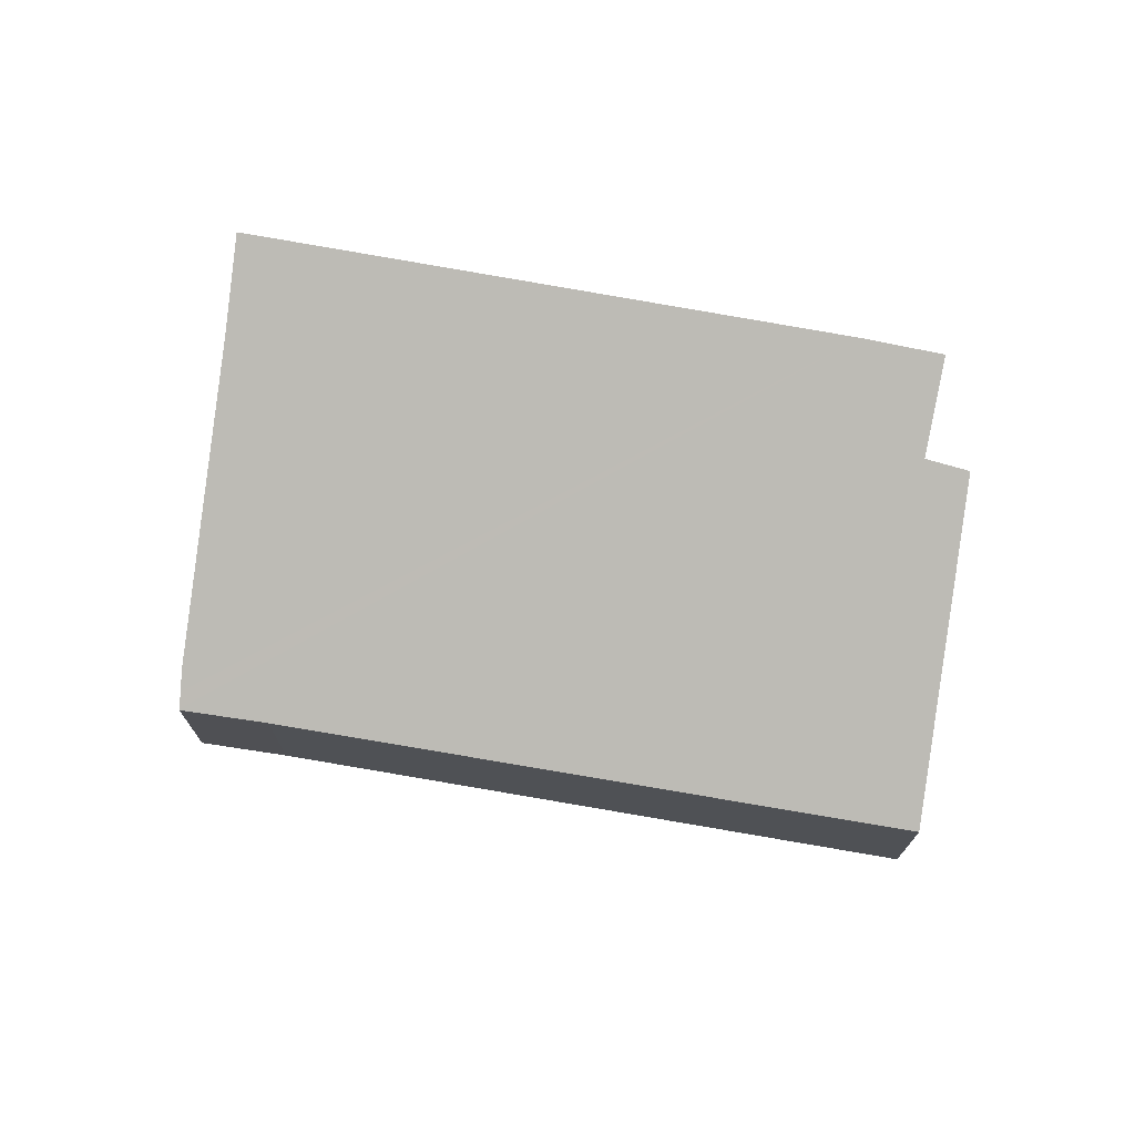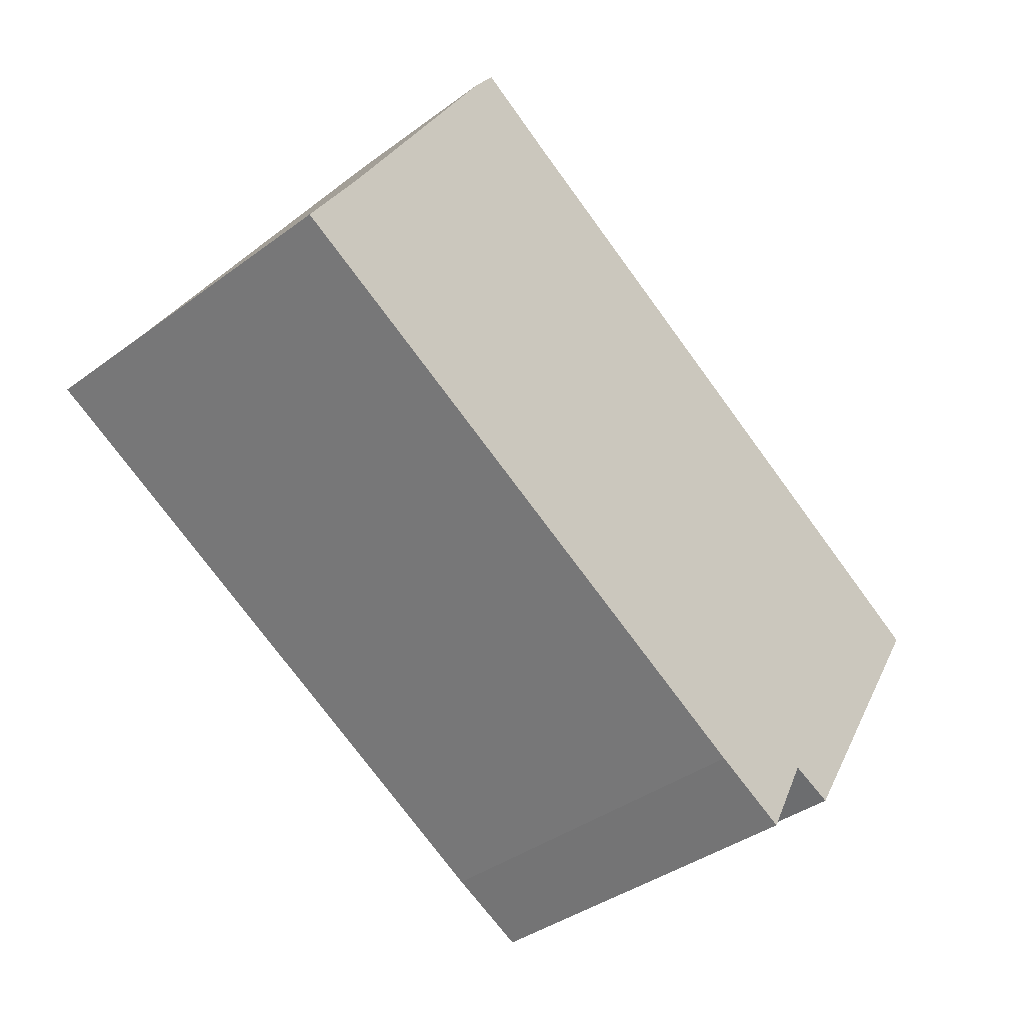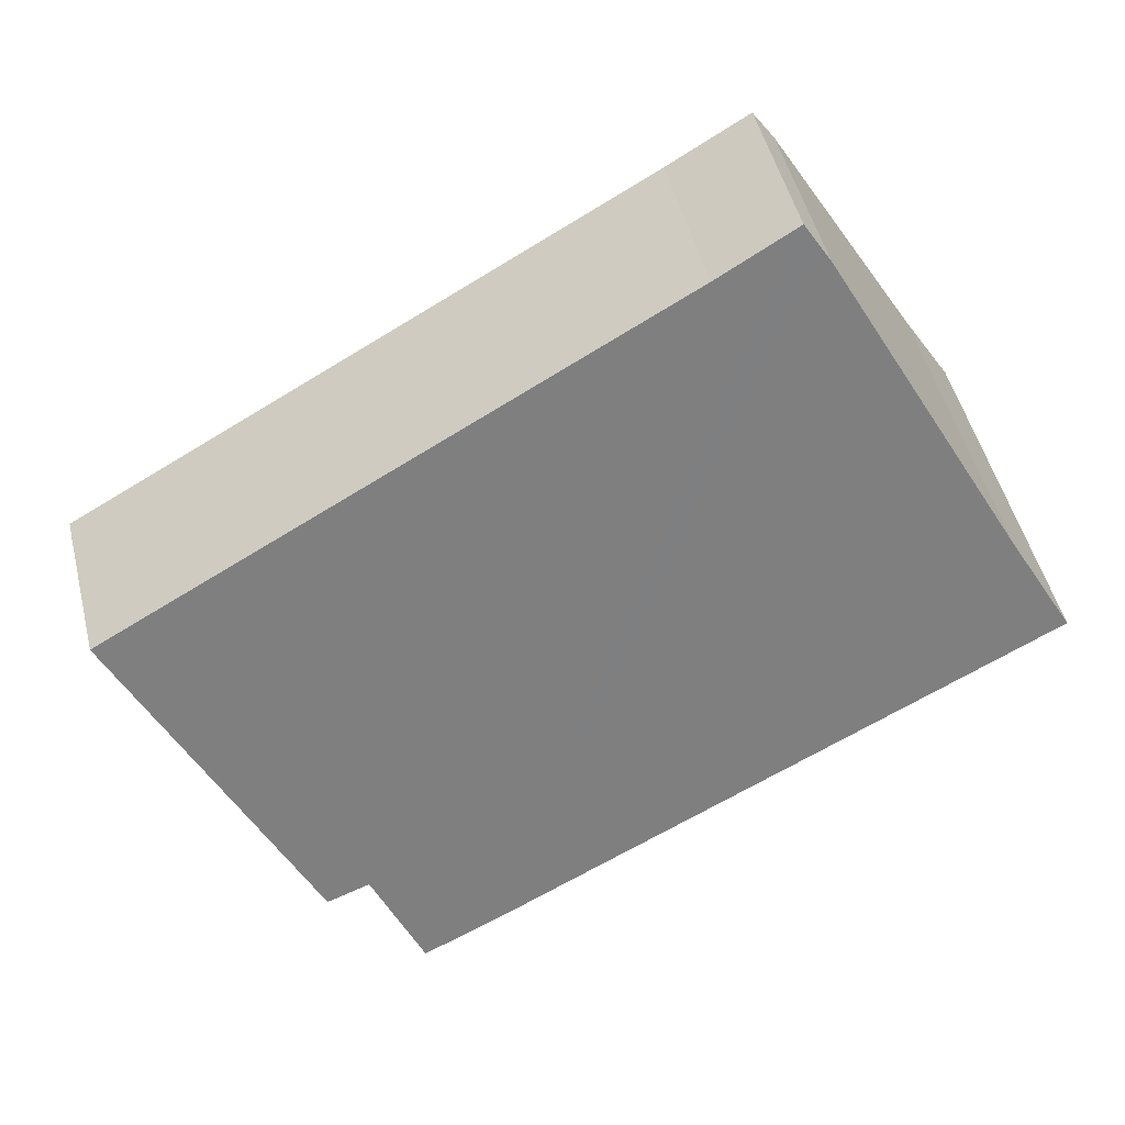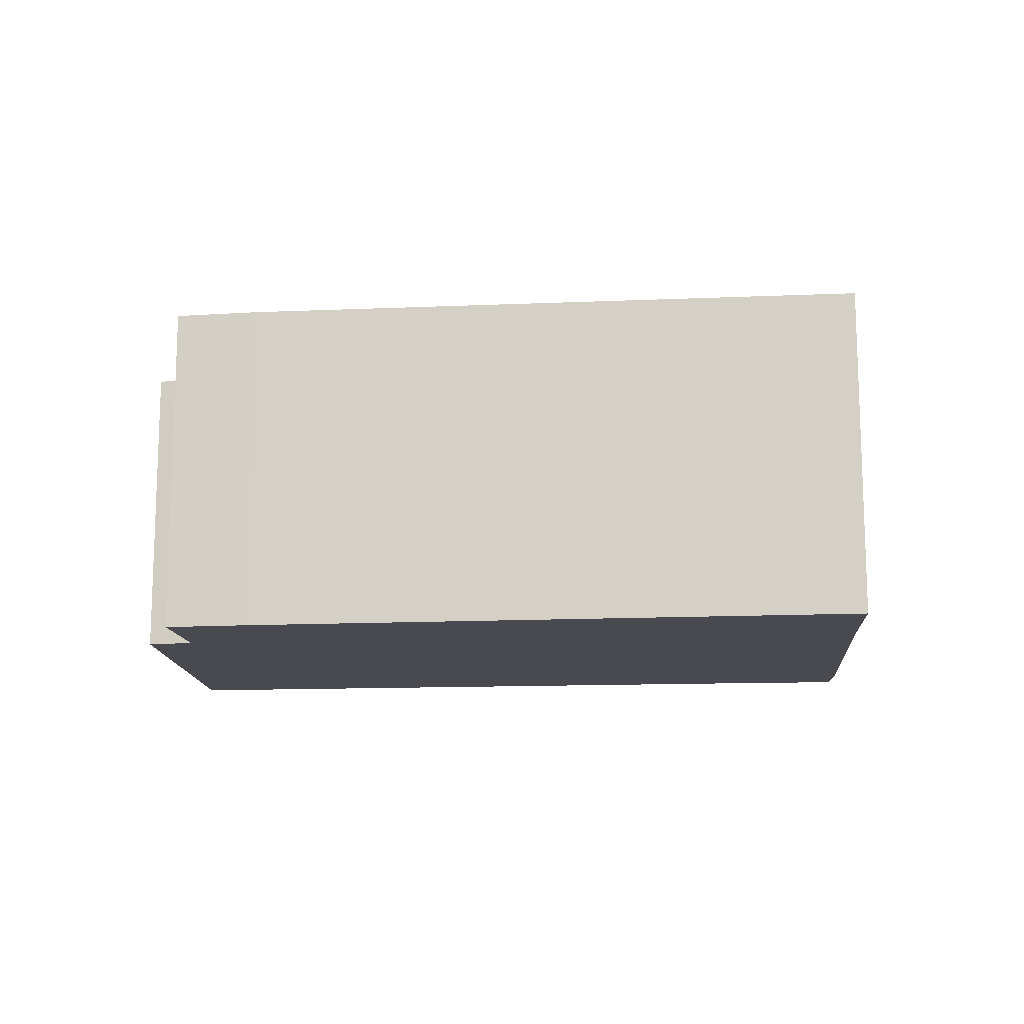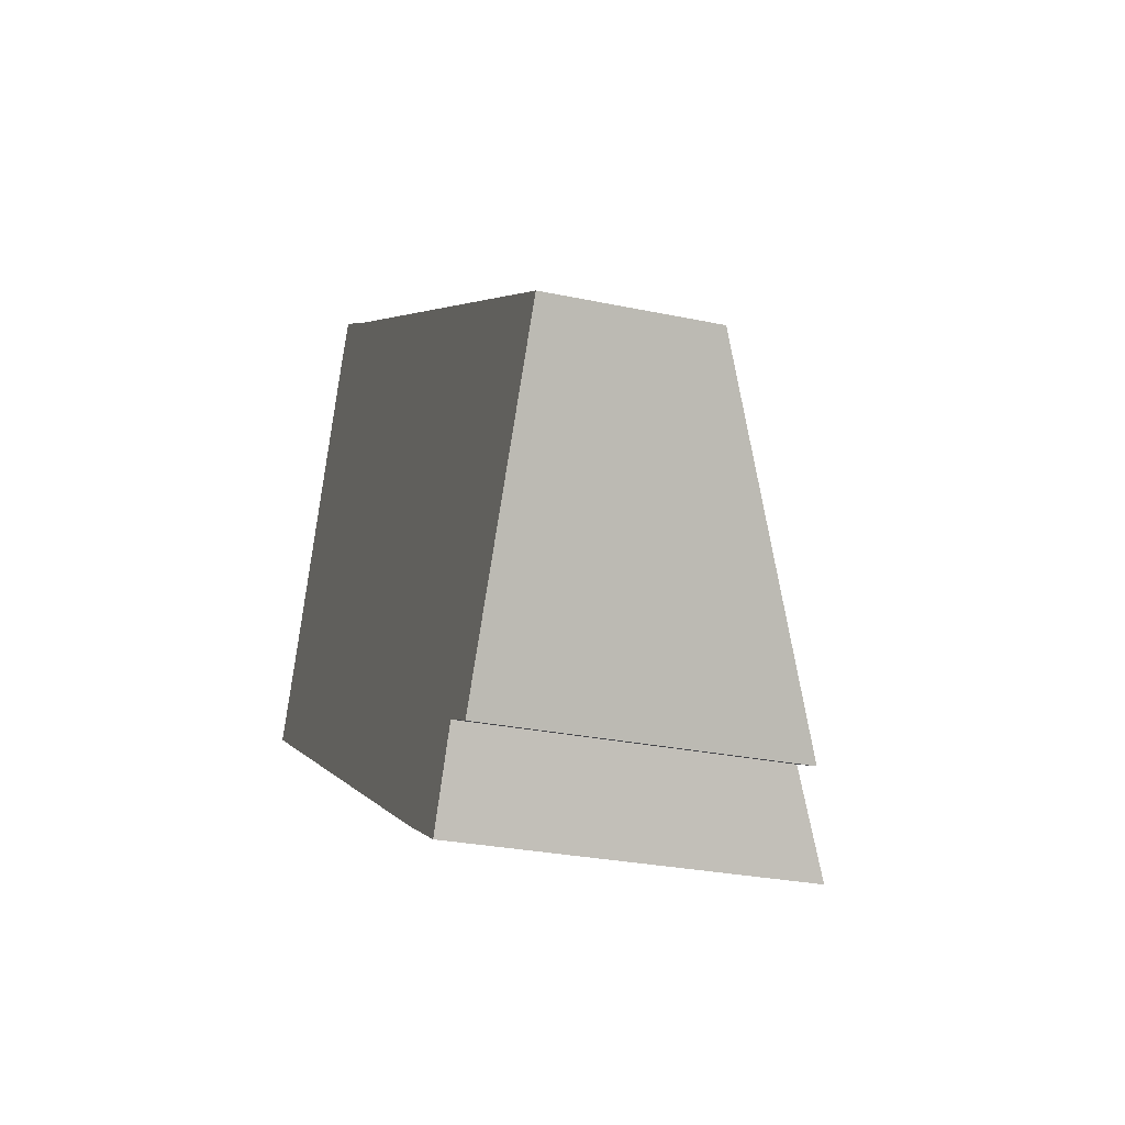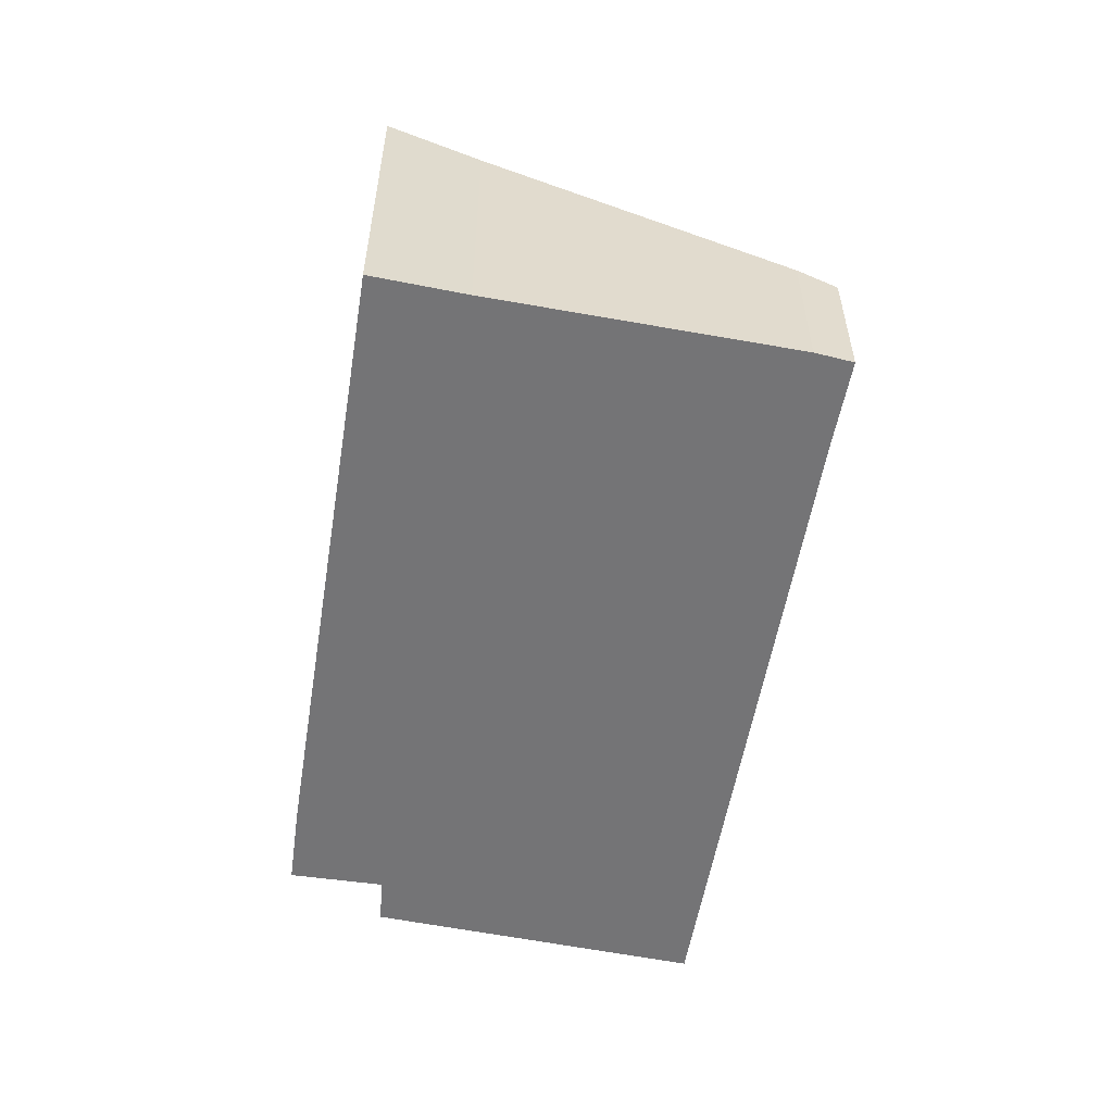
<metadata>
{"format":"obj","ext":"obj","renderer":"f3d","projection":"perspective","resolution":1024,"background":"white","views":[{"elev":72.7,"azim":39.0,"up":"+Y"},{"elev":-39.2,"azim":-47.4,"up":"+Z"},{"elev":50.3,"azim":165.9,"up":"+Z"},{"elev":-13.5,"azim":-145.6,"up":"+Y"},{"elev":-27.1,"azim":71.7,"up":"+Z"},{"elev":-56.3,"azim":-70.6,"up":"+Y"}]}
</metadata>
<code>
v  0.997 5.807 1.645
v  10.89 6.641 -5.896
v  0 6.601 4.042e-16
v  3.546 3.705 6.05
v  4.078 3.266 6.97
v  4.325 3.085 7.333
v  4.504 2.955 7.596
v  4.519 2.944 7.618
v  5.073 2.955 7.294
v  6.091 2.975 6.699
v  17.51 3.091 0.31
v  13.24 5.85 -4.981
v  14.08 5.82 -5.343
v  12.37 6.63 -6.655
v  0 0 0
v  0.997 -1.007e-16 1.645
v  3.546 -3.705e-16 6.05
v  4.078 -4.268e-16 6.97
v  4.325 -4.49e-16 7.333
v  4.519 -4.665e-16 7.618
v  4.504 -4.651e-16 7.596
v  6.091 -4.102e-16 6.699
v  5.073 -4.466e-16 7.294
v  17.51 -1.898e-17 0.31
v  14.08 3.272e-16 -5.343
v  12.37 4.075e-16 -6.655
v  13.24 3.05e-16 -4.981
v  10.89 3.61e-16 -5.896
g defaultobject
f 1 2 3
f 2 1 4
f 2 4 5
f 2 5 6
f 2 6 7
f 2 7 8
f 2 8 9
f 2 9 10
f 2 10 11
f 2 11 12
f 12 11 13
f 14 2 12
f 15 1 3
f 1 15 16
f 16 4 1
f 4 16 17
f 4 17 5
f 5 17 18
f 18 6 5
f 6 18 7
f 7 18 8
f 8 18 19
f 8 19 20
f 20 19 21
f 20 9 8
f 9 20 10
f 10 20 22
f 22 20 23
f 10 24 11
f 24 10 22
f 11 25 13
f 25 11 24
f 12 26 14
f 26 12 27
f 13 27 12
f 27 13 25
f 14 28 2
f 28 14 26
f 28 3 2
f 3 28 15
f 22 25 24
f 25 22 27
f 27 22 28
f 28 22 15
f 15 22 23
f 15 23 16
f 16 23 20
f 16 20 21
f 16 21 19
f 16 19 17
f 17 19 18
f 28 26 27

</code>
